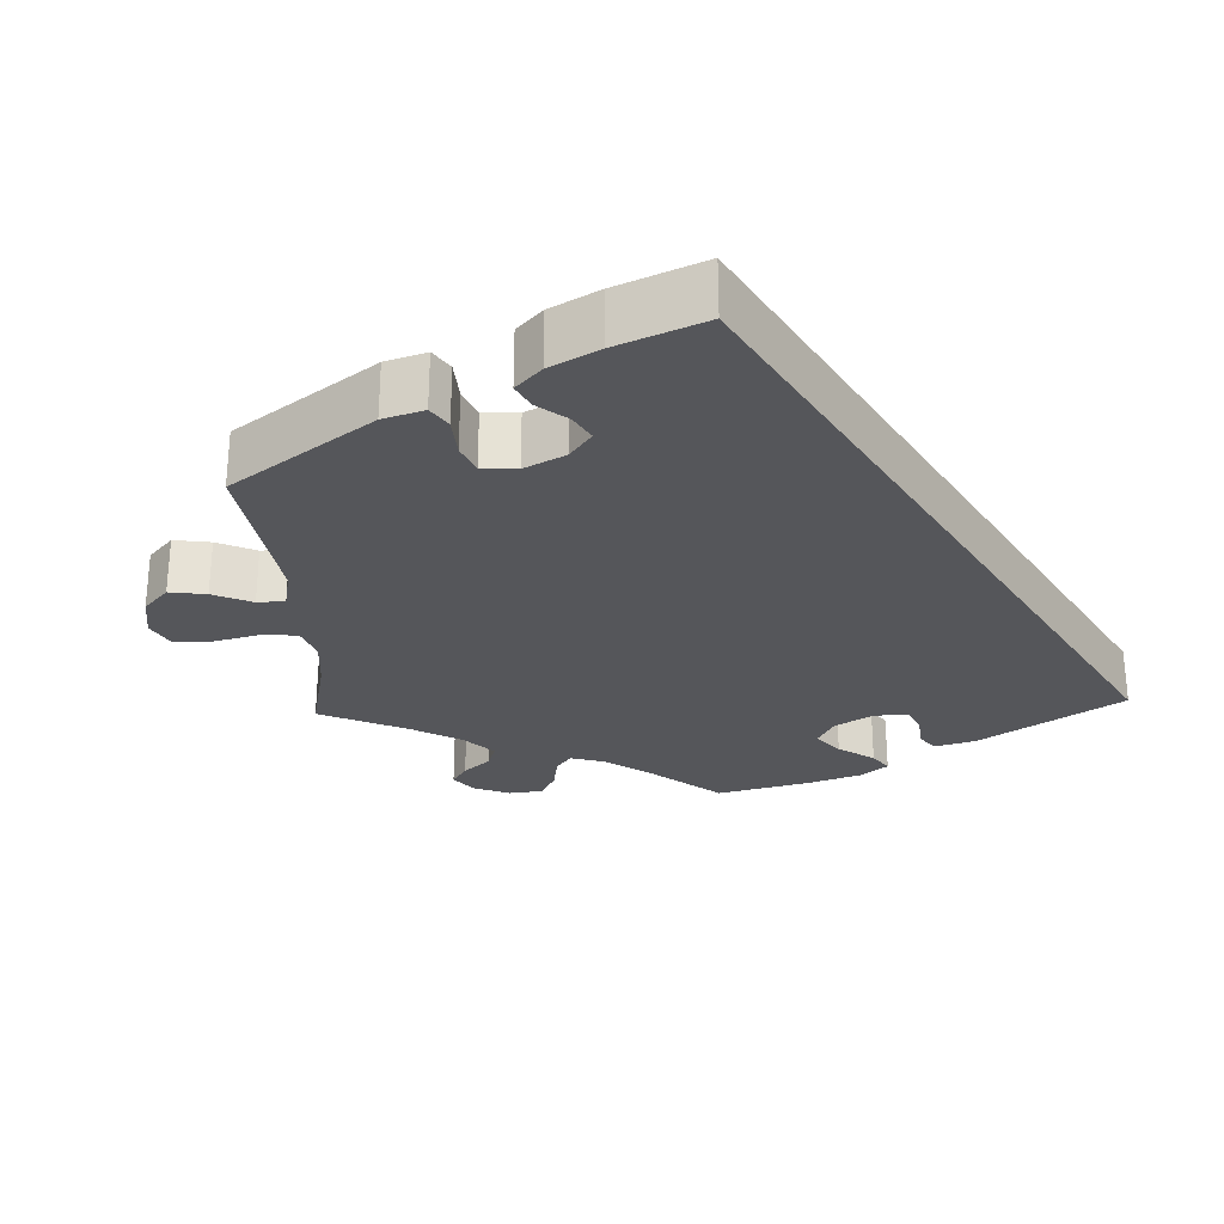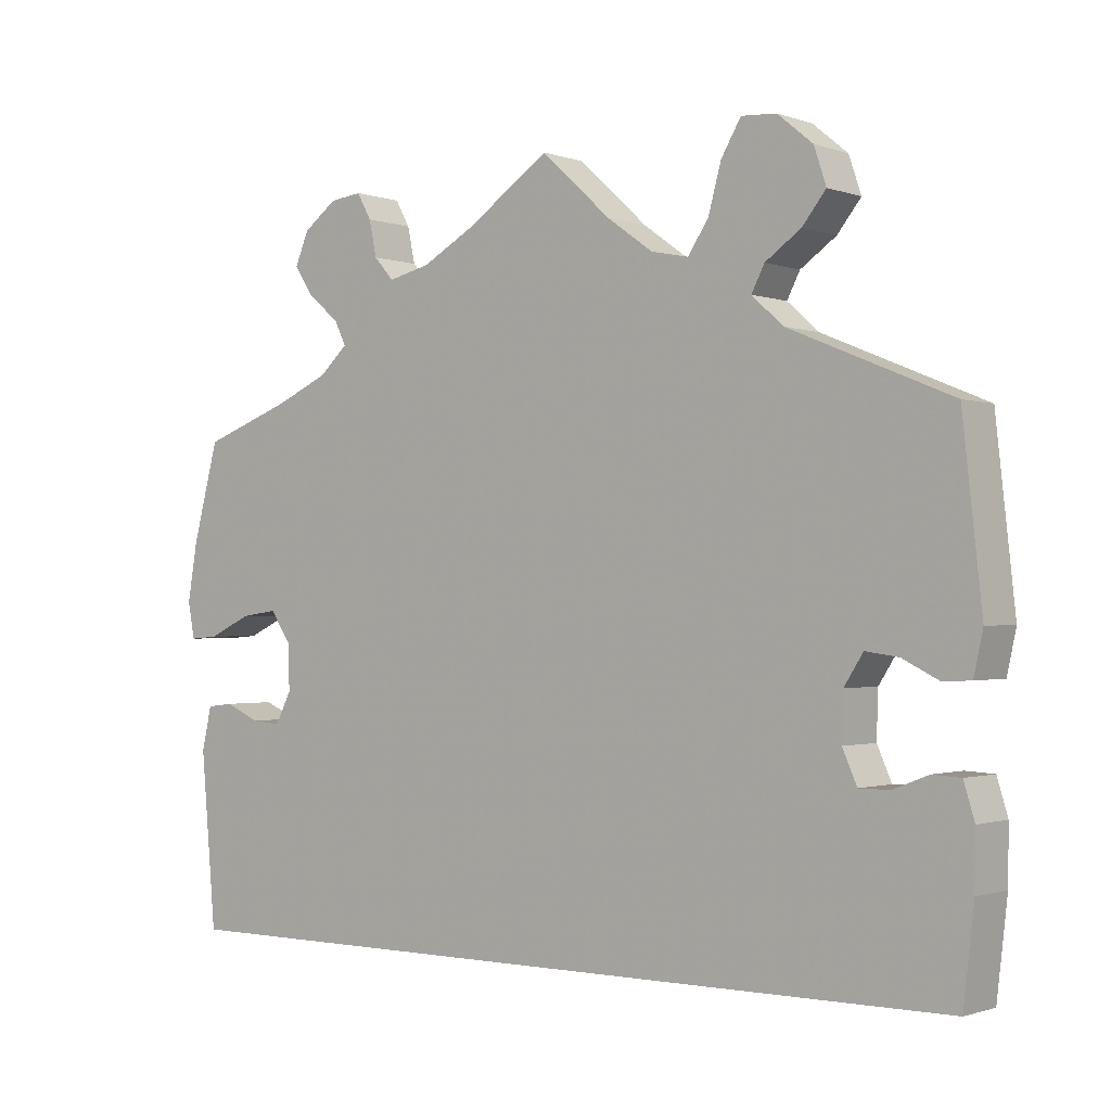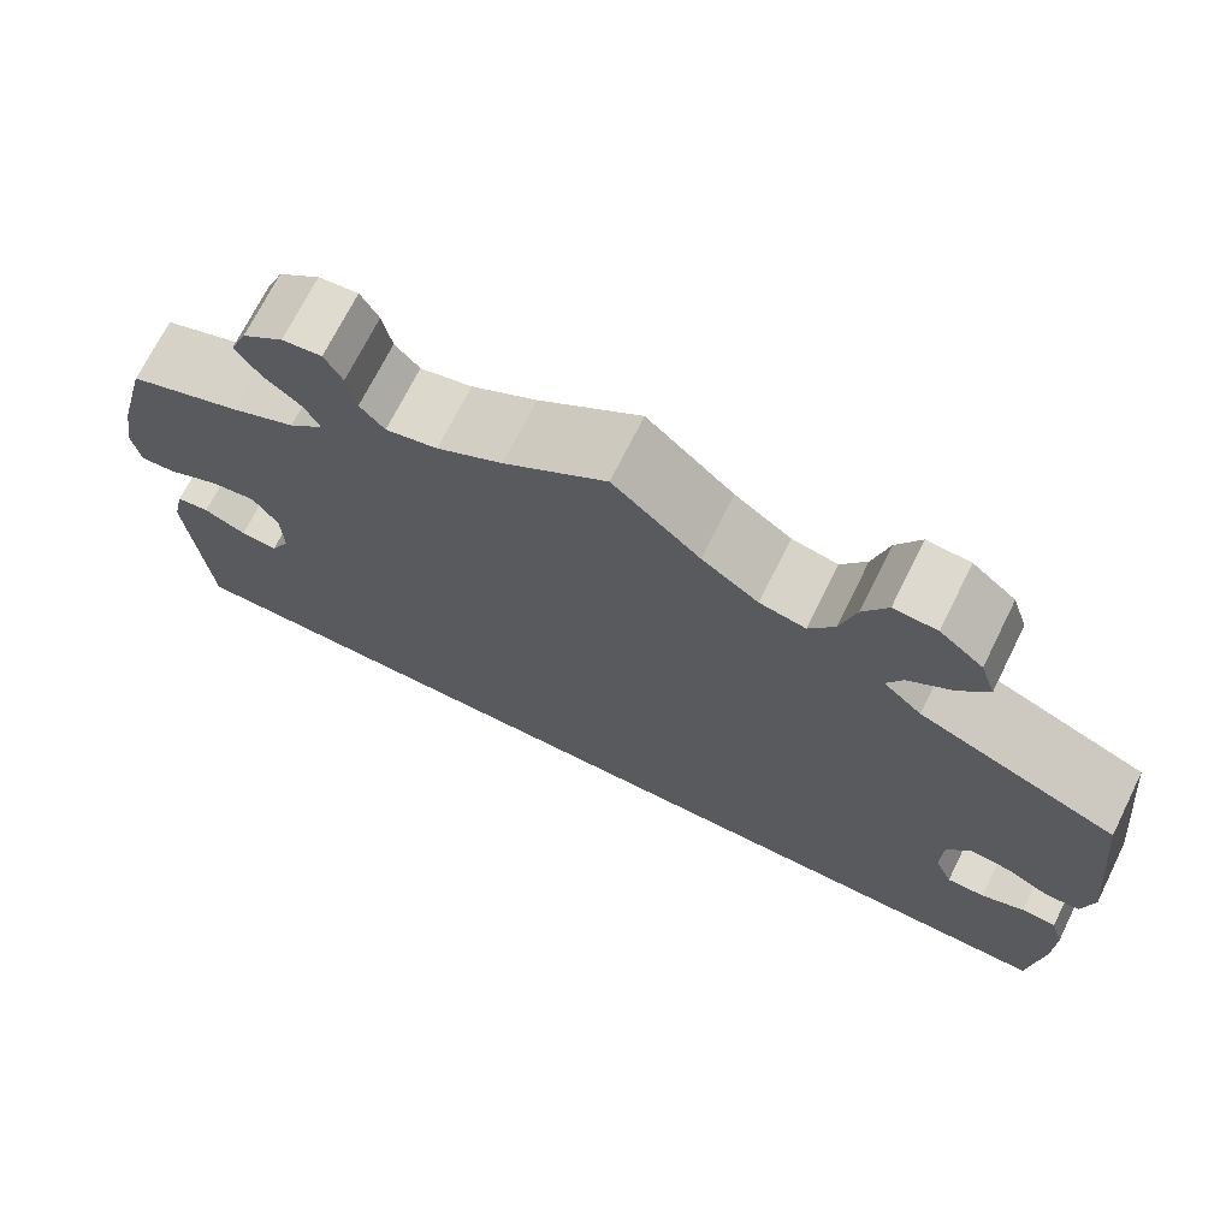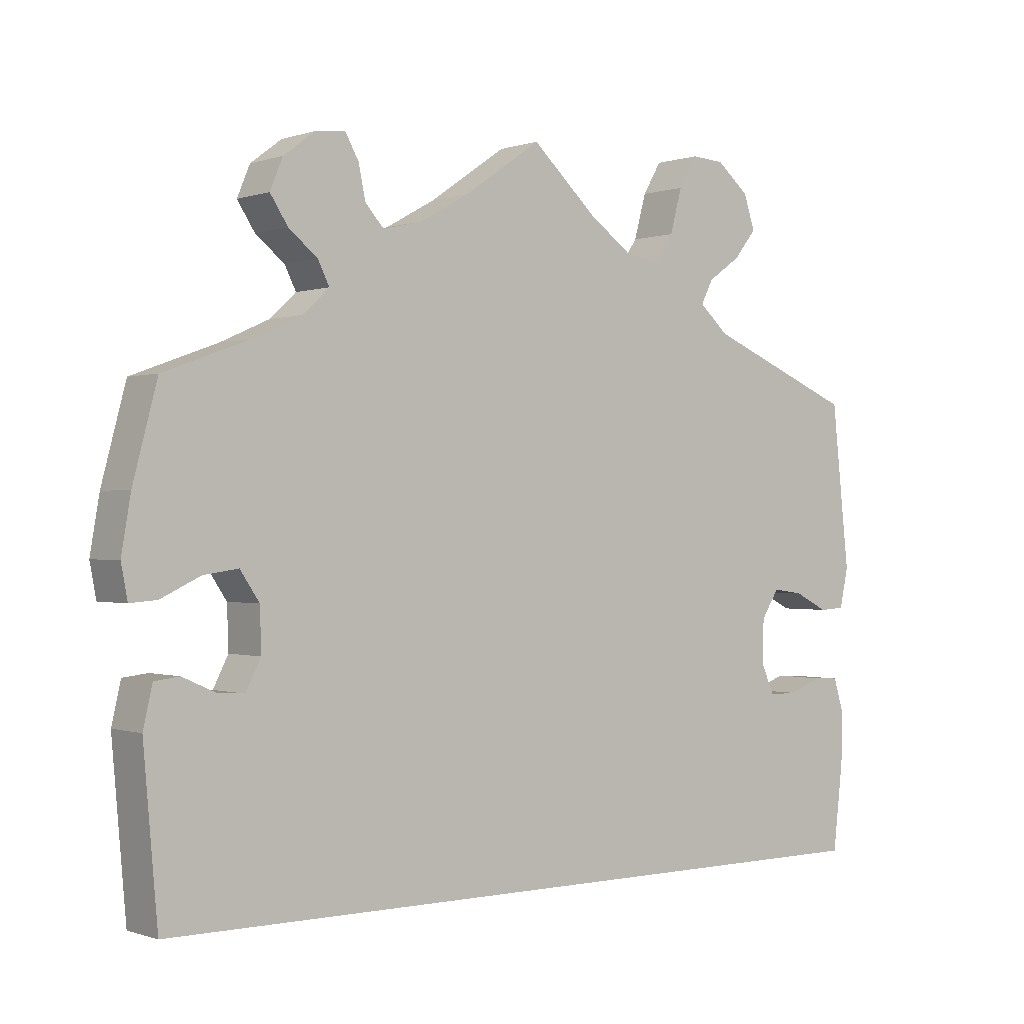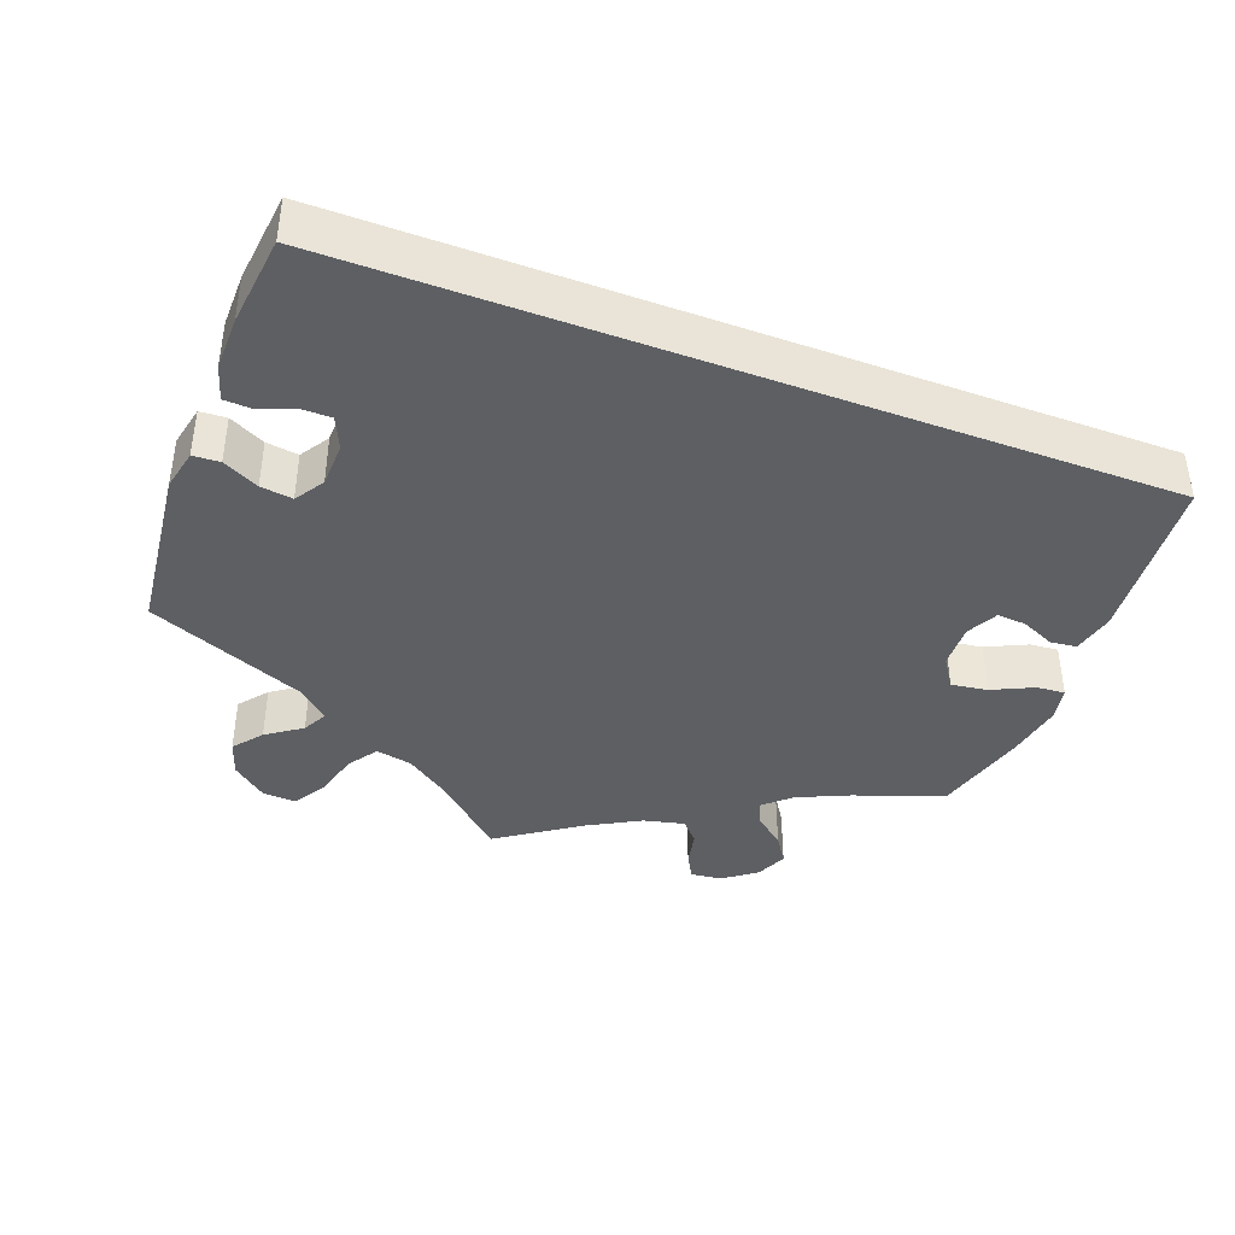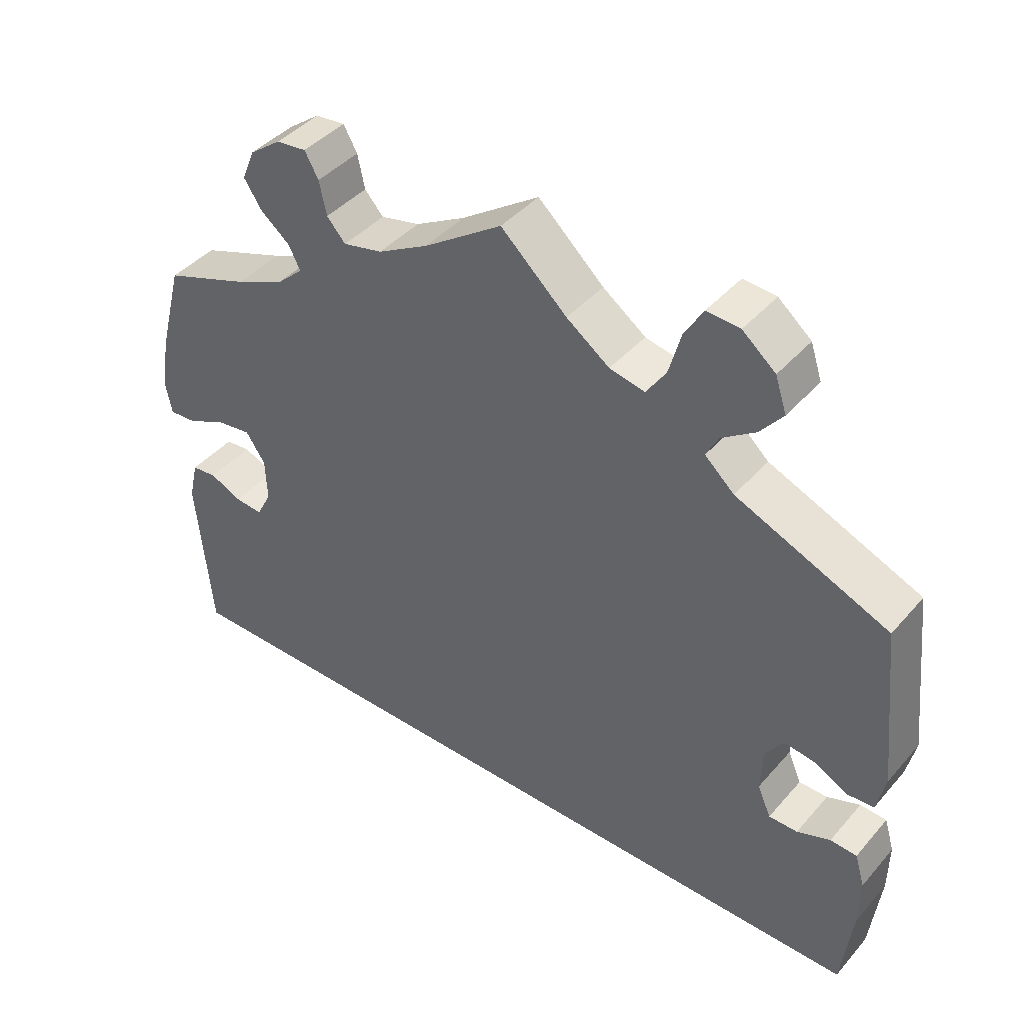
<metadata>
{"format":"obj","ext":"obj","renderer":"f3d","projection":"perspective","resolution":1024,"background":"white","views":[{"elev":-26.0,"azim":122.4,"up":"+Y"},{"elev":-1.1,"azim":38.3,"up":"+Z"},{"elev":70.7,"azim":26.4,"up":"+Z"},{"elev":-0.2,"azim":-38.9,"up":"+Z"},{"elev":-40.2,"azim":159.3,"up":"+Y"},{"elev":42.5,"azim":37.4,"up":"+Z"}]}
</metadata>
<code>
v 0.562 0.07 0.082
v -0.331 0.07 0.598
v -0.406 0.07 0.055
v 0.271 0.07 0.629
v 0.325 0.07 0.398
v 0 0.07 0.62
v -0.311 0.07 0.419
v -0.575 0.07 0.059
v -0.393 0.07 0.522
v 0.537 0.07 -0.31
v -0.509 0.07 -0.023
v 0.537 0.07 0.31
v 0.415 0.07 -0.087
v -0.404 0.07 -0.005
v 0.514 0.07 0.025
v 0.284 0.07 0.435
v -0.109 0.07 0.545
v 0.092 0.07 0.536
v -0.234 0.07 0.493
v 0.245 0.07 0.585
v 0.466 0.07 0.049
v -0.537 0.07 -0.31
v -0.375 0.07 0.565
v -0.537 0.07 0.31
v 0.501 0.07 -0.069
v 0.423 0.07 0.055
v -0.584 0.07 0.106
v -0.417 0.07 0.354
v 0.55 0.07 0.027
v -0.26 0.07 0.522
v -0.289 0.07 0.603
v 0.301 0.07 0.468
v -0.368 0.07 0.484
v 0.551 0.07 -0.189
v 0.379 0.07 0.54
v -0.464 0.07 -0.043
v -0.544 0.07 -0.027
v 0.228 0.07 0.523
v 0.538 0.07 -0.071
v 0.398 0.07 0.016
v -0.482 0.07 0.088
v -0.27 0.07 0.569
v 0.152 0.07 0.493
v -0.557 0.07 -0.083
v 0.552 0.07 -0.117
v -0.537 0.07 0.062
v -0.425 0.07 -0.046
v 0.348 0.07 0.501
v -0.179 0.07 0.506
v -0.348 0.07 0.385
v 0.396 0.07 -0.044
v -0.327 0.07 0.451
v 0.363 0.07 0.588
v 0.455 0.07 -0.087
v -0.433 0.07 0.095
v -0.571 0.07 0.182
v 0.201 0.07 0.483
v 0.317 0.07 0.626
v 0.562 -0 0.082
v -0.331 -0 0.598
v -0.406 -0 0.055
v 0.271 -0 0.629
v 0.325 -0 0.398
v 0 -0 0.62
v -0.311 -0 0.419
v -0.575 -0 0.059
v -0.393 -0 0.522
v 0.537 -0 -0.31
v -0.509 -0 -0.023
v 0.537 -0 0.31
v 0.415 -0 -0.087
v -0.404 -0 -0.005
v 0.514 -0 0.025
v 0.284 -0 0.435
v -0.109 -0 0.545
v 0.092 -0 0.536
v -0.234 -0 0.493
v 0.245 -0 0.585
v 0.466 -0 0.049
v -0.537 -0 -0.31
v -0.375 -0 0.565
v -0.537 -0 0.31
v 0.501 -0 -0.069
v 0.423 -0 0.055
v -0.584 -0 0.106
v -0.417 -0 0.354
v 0.55 -0 0.027
v -0.26 -0 0.522
v -0.289 -0 0.603
v 0.301 -0 0.468
v -0.368 -0 0.484
v 0.551 -0 -0.189
v 0.379 -0 0.54
v -0.464 -0 -0.043
v -0.544 -0 -0.027
v 0.228 -0 0.523
v 0.538 -0 -0.071
v 0.398 -0 0.016
v -0.482 -0 0.088
v -0.27 -0 0.569
v 0.152 -0 0.493
v -0.557 -0 -0.083
v 0.552 -0 -0.117
v -0.537 -0 0.062
v -0.425 -0 -0.046
v 0.348 -0 0.501
v -0.179 -0 0.506
v -0.348 -0 0.385
v 0.396 -0 -0.044
v -0.327 -0 0.451
v 0.363 -0 0.588
v 0.455 -0 -0.087
v -0.433 -0 0.095
v -0.571 -0 0.182
v 0.201 -0 0.483
v 0.317 -0 0.626
f 54 25 39 45
f 13 54 45 34
f 1 29 15 21
f 5 12 1 21
f 16 5 21 26
f 53 35 48 32
f 53 32 16
f 58 53 16
f 38 20 4 58
f 57 38 58 16
f 43 57 16 26
f 17 6 18
f 49 17 18 43
f 19 49 43 26
f 2 31 42 30
f 2 30 19
f 23 2 19
f 52 33 9 23
f 7 52 23 19
f 27 56 24 28
f 27 28 50
f 41 46 8 27
f 55 41 27 50
f 3 55 50 7
f 44 37 11 36
f 44 36 47
f 22 44 47
f 13 34 10 22
f 51 13 22 47
f 40 51 47 14
f 7 19 26 40
f 14 3 7 40
f 103 97 83 112
f 92 103 112 71
f 79 73 87 59
f 79 59 70 63
f 84 79 63 74
f 90 106 93 111
f 74 90 111
f 74 111 116
f 116 62 78 96
f 74 116 96 115
f 84 74 115 101
f 76 64 75
f 101 76 75 107
f 84 101 107 77
f 88 100 89 60
f 77 88 60
f 77 60 81
f 81 67 91 110
f 77 81 110 65
f 86 82 114 85
f 108 86 85
f 85 66 104 99
f 108 85 99 113
f 65 108 113 61
f 94 69 95 102
f 105 94 102
f 105 102 80
f 80 68 92 71
f 105 80 71 109
f 72 105 109 98
f 98 84 77 65
f 98 65 61 72
f 44 102 95 37
f 37 95 69 11
f 11 69 94 36
f 36 94 105 47
f 47 105 72 14
f 14 72 61 3
f 3 61 113 55
f 55 113 99 41
f 41 99 104 46
f 46 104 66 8
f 8 66 85 27
f 27 85 114 56
f 56 114 82 24
f 24 82 86 28
f 28 86 108 50
f 50 108 65 7
f 7 65 110 52
f 52 110 91 33
f 33 91 67 9
f 9 67 81 23
f 23 81 60 2
f 2 60 89 31
f 31 89 100 42
f 42 100 88 30
f 30 88 77 19
f 19 77 107 49
f 49 107 75 17
f 17 75 64 6
f 6 64 76 18
f 18 76 101 43
f 43 101 115 57
f 57 115 96 38
f 38 96 78 20
f 20 78 62 4
f 4 62 116 58
f 58 116 111 53
f 53 111 93 35
f 35 93 106 48
f 48 106 90 32
f 32 90 74 16
f 16 74 63 5
f 5 63 70 12
f 12 70 59 1
f 1 59 87 29
f 29 87 73 15
f 15 73 79 21
f 21 79 84 26
f 26 84 98 40
f 40 98 109 51
f 51 109 71 13
f 13 71 112 54
f 54 112 83 25
f 25 83 97 39
f 39 97 103 45
f 45 103 92 34
f 34 92 68 10
f 10 68 80 22
f 22 80 102 44

</code>
